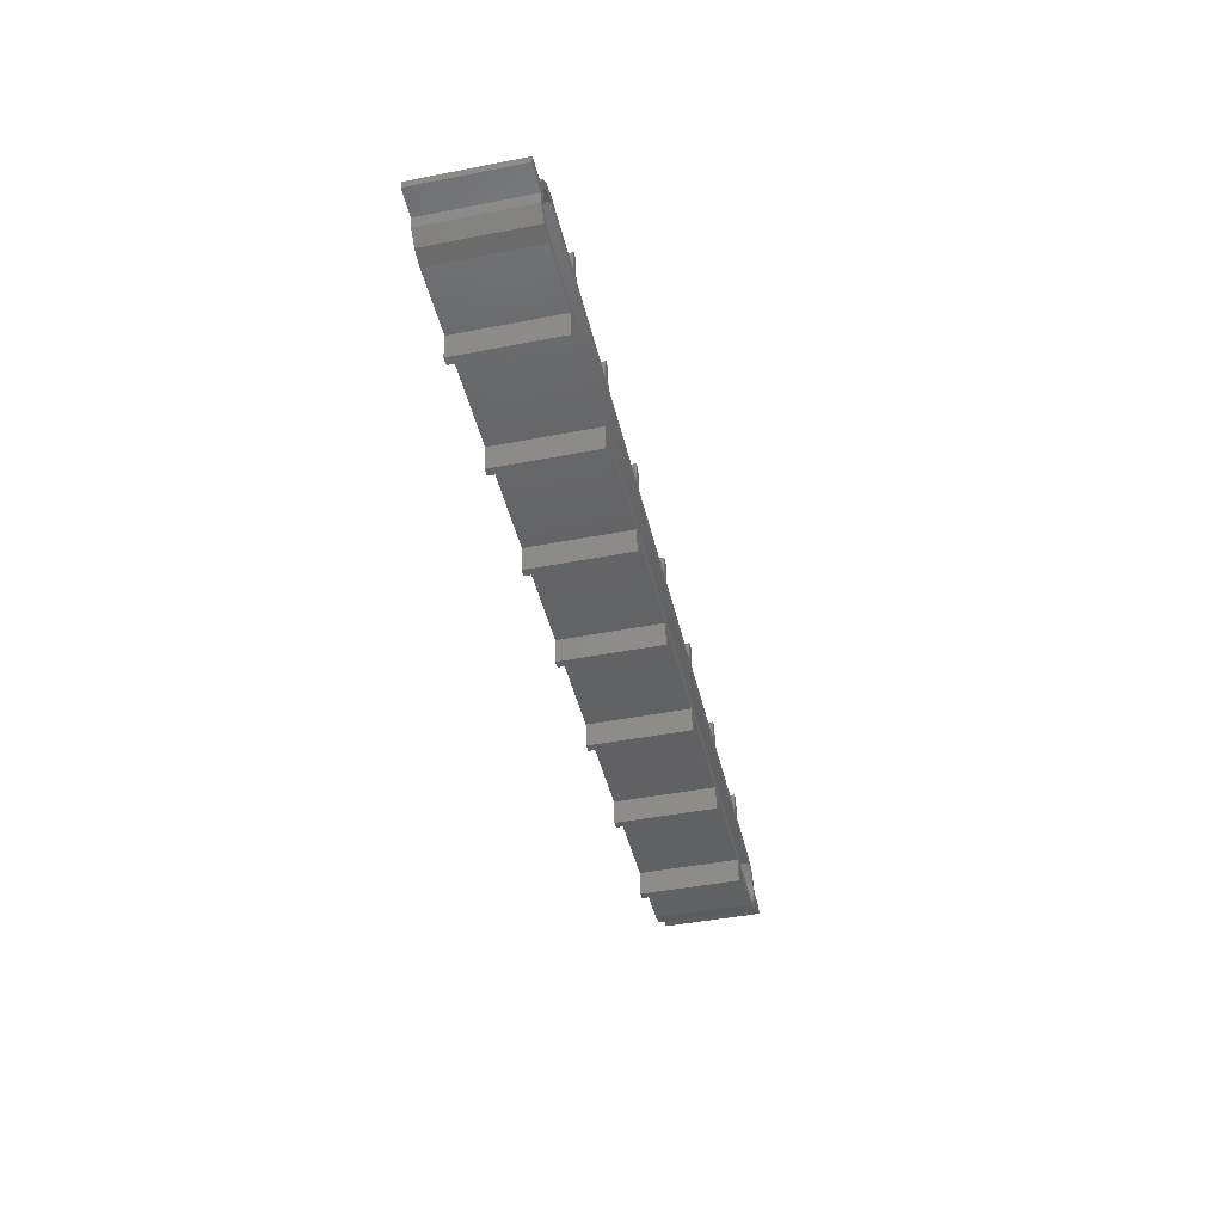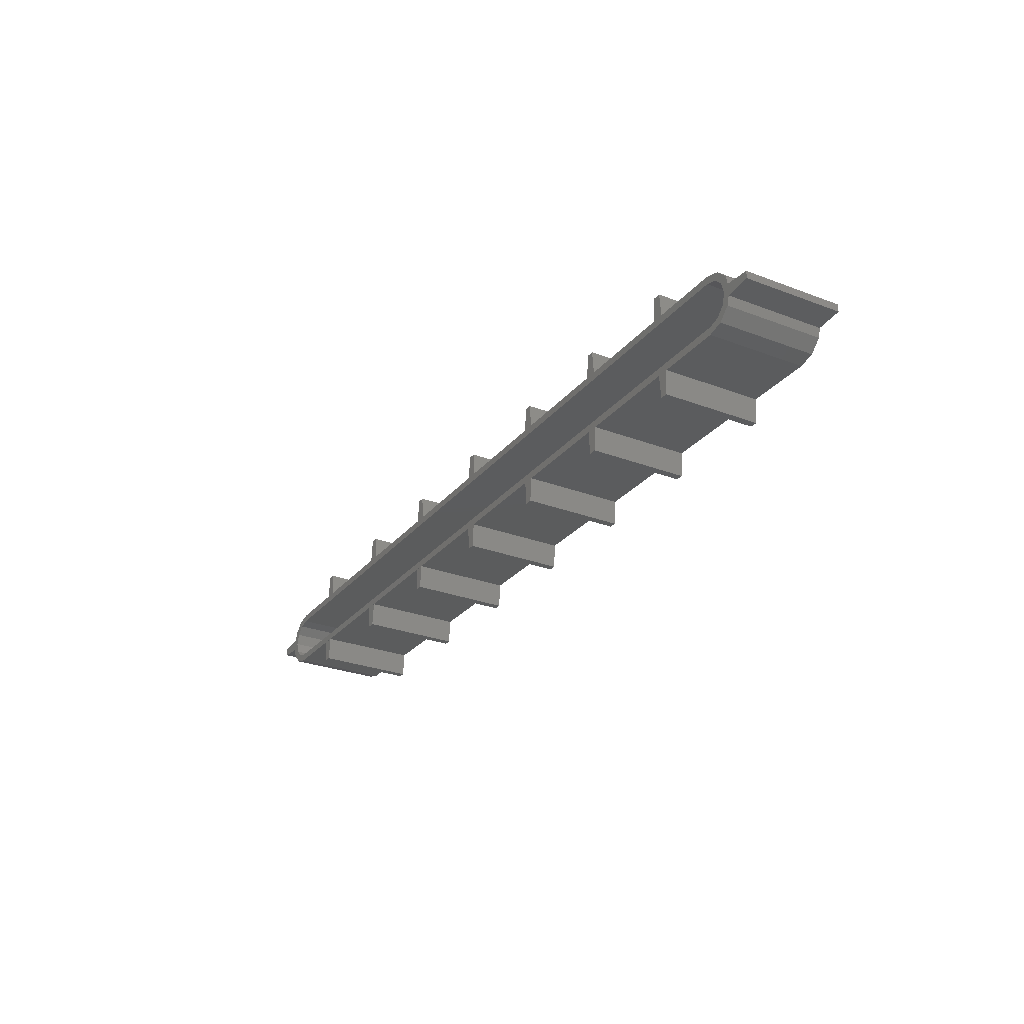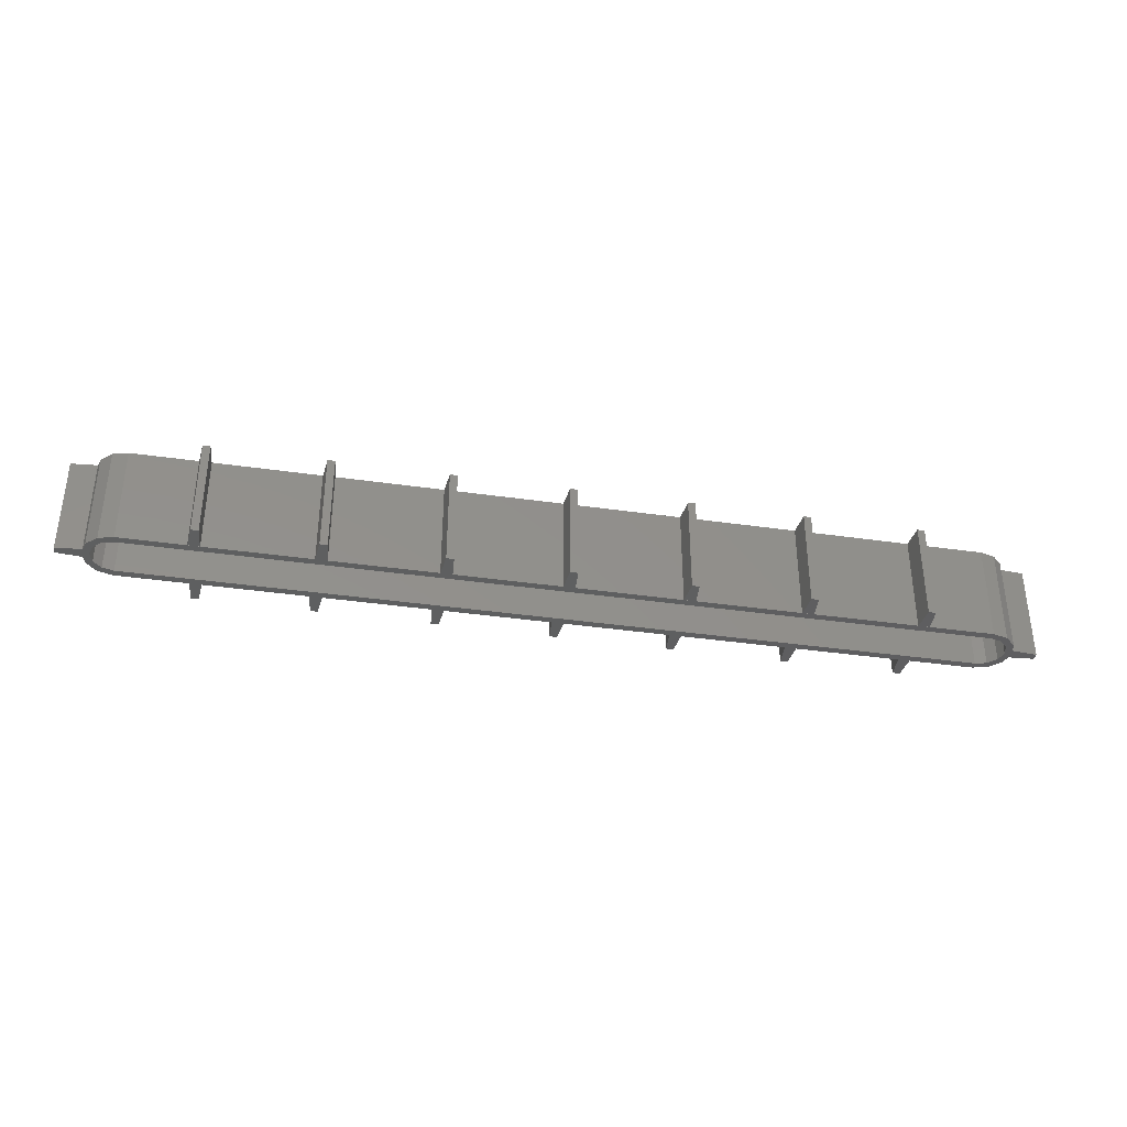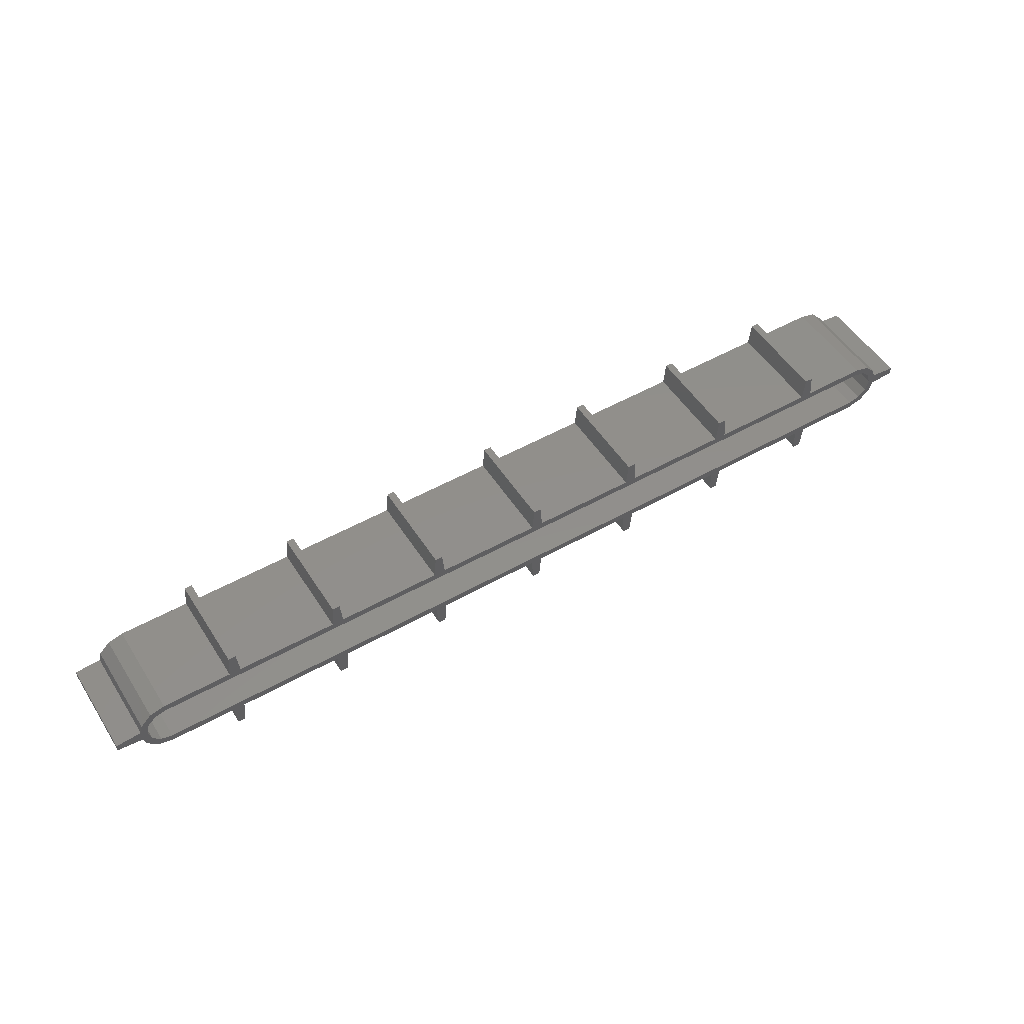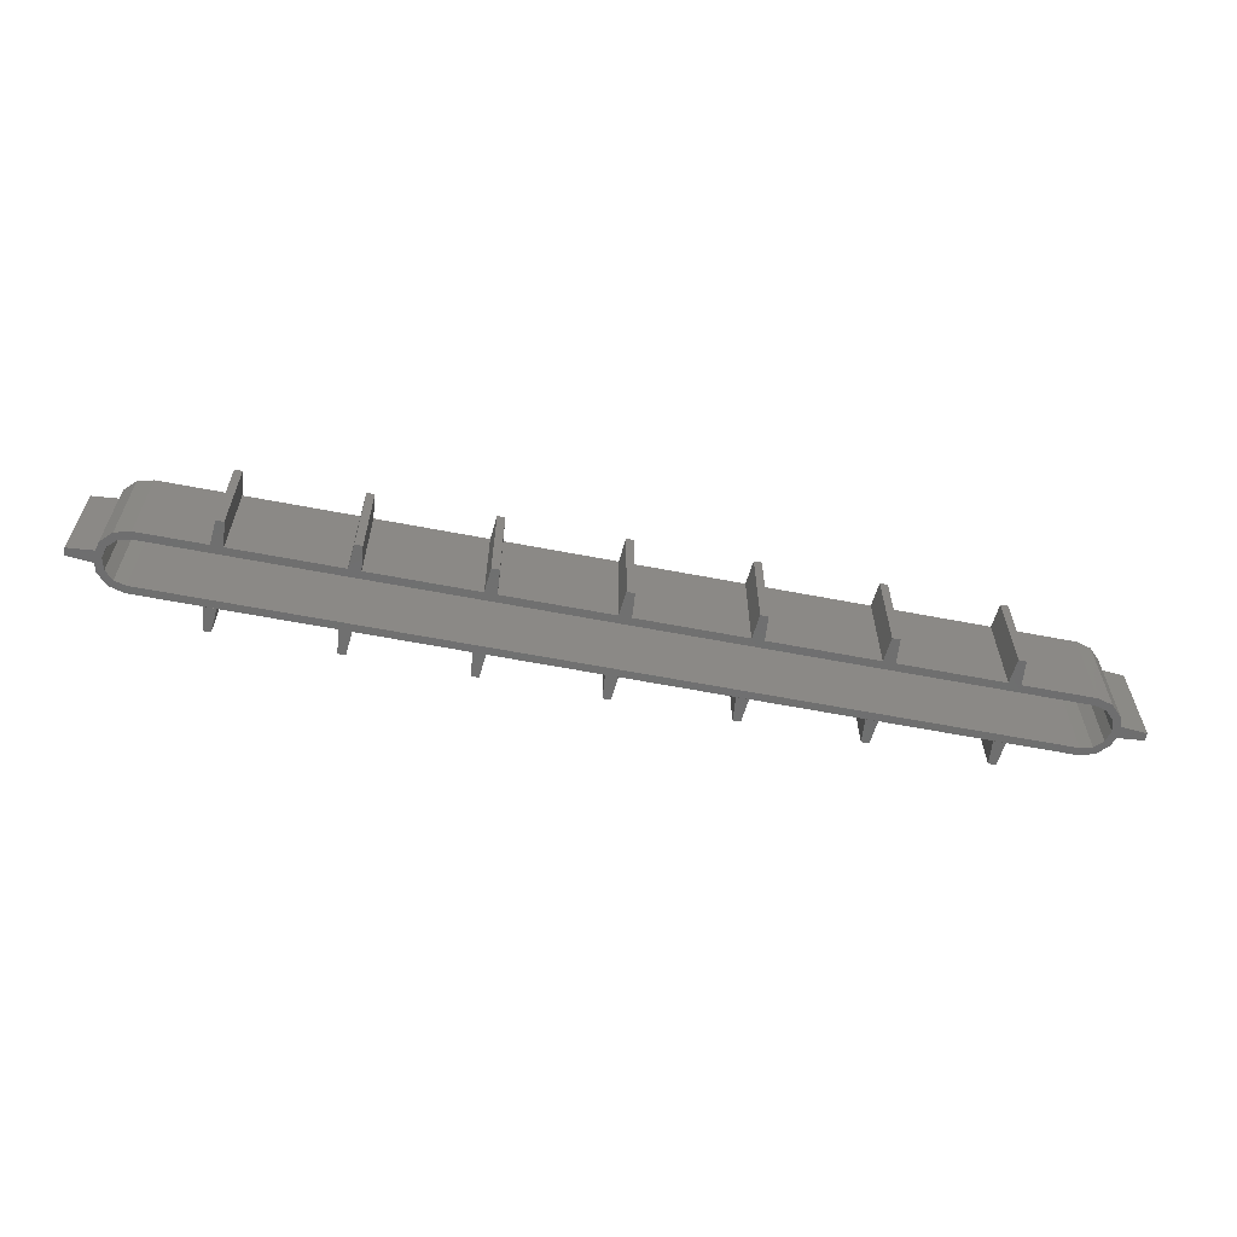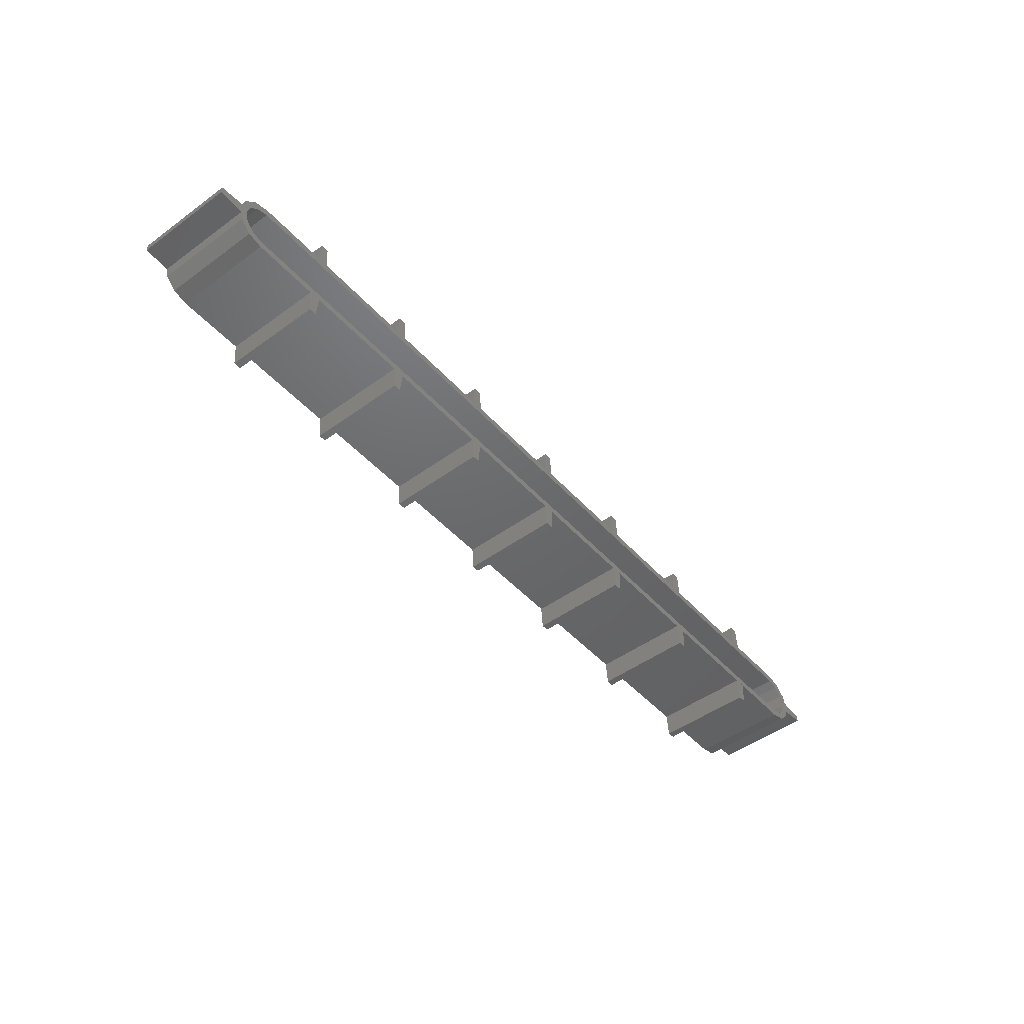
<metadata>
{"format":"stl","ext":"stl","renderer":"f3d","projection":"perspective","resolution":1024,"background":"white","views":[{"elev":-43.9,"azim":-77.1,"up":"+Y"},{"elev":-27.4,"azim":-120.4,"up":"+Y"},{"elev":-36.4,"azim":-10.7,"up":"+Z"},{"elev":51.1,"azim":-31.6,"up":"+Y"},{"elev":-60.7,"azim":168.8,"up":"+Z"},{"elev":-47.4,"azim":-50.5,"up":"+Y"}]}
</metadata>
<code>
# stl→obj: 184 verts, 276 faces
v 0 0.2988 1.32
v -0.1497 0.2593 1.32
v 0 0.2988 0
v -0.1497 0.2593 0
v -0.2 0.3464 0
v 0 0.4 0
v 11.2 0.2988 1.32
v 11.2 0.2988 0
v 11.2 0.4 0
v -0.2593 0.1497 1.32
v -0.2593 0.1497 0
v -0.3464 0.2 0
v -0.2994 0 0
v -0.2994 0 1.32
v -0.2593 -0.1497 1.32
v -0.2593 -0.1497 0
v -0.1497 -0.2593 0
v -0.1497 -0.2593 1.32
v -0.4 0 0
v -0.3464 -0.2 0
v -0.2 -0.3464 0
v 0 -0.3 1.32
v 0 -0.3 0
v 0 -0.4 0
v 11.2 -0.3 0
v 11.2 -0.3 1.32
v 11.2 -0.4 0
v -0.2 -0.3464 1.32
v 0 -0.4 1.32
v 11.2 -0.4 1.32
v -0.3464 -0.2 1.32
v -0.3464 0.2 1.32
v -0.4 0 1.32
v -0.2 0.3464 1.32
v 0 0.4 1.32
v 11.2 0.4 1.32
v 11.35 0.2593 1.32
v 11.35 0.2593 0
v 11.4 0.3464 0
v 11.46 0.1497 1.32
v 11.46 0.1497 0
v 11.55 0.2 0
v 11.5 0 0
v 11.5 0 1.32
v 11.46 -0.1497 1.32
v 11.46 -0.1497 0
v 11.35 -0.2593 0
v 11.35 -0.2593 1.32
v 11.6 0 0
v 11.55 -0.2 0
v 11.4 -0.3464 0
v 11.4 -0.3464 1.32
v 11.55 -0.2 1.32
v 11.55 0.2 1.32
v 11.6 0 1.32
v 11.4 0.3464 1.32
v 0.9 -0.7204 0
v 0.872 -0.4012 0
v 1 -0.7204 0
v 1.028 -0.4012 0
v 0.872 -0.4012 1.32
v 0.9 -0.7204 1.32
v 1 -0.7204 1.32
v 1.028 -0.4012 1.32
v 2.45 -0.7204 0
v 2.422 -0.4012 0
v 2.55 -0.7204 0
v 2.578 -0.4012 0
v 2.422 -0.4012 1.32
v 2.45 -0.7204 1.32
v 2.55 -0.7204 1.32
v 2.578 -0.4012 1.32
v 4 -0.7204 0
v 3.972 -0.4012 0
v 4.1 -0.7204 0
v 4.128 -0.4012 0
v 3.972 -0.4012 1.32
v 4 -0.7204 1.32
v 4.1 -0.7204 1.32
v 4.128 -0.4012 1.32
v 5.55 -0.7204 0
v 5.522 -0.4012 0
v 5.65 -0.7204 0
v 5.678 -0.4012 0
v 5.522 -0.4012 1.32
v 5.55 -0.7204 1.32
v 5.65 -0.7204 1.32
v 5.678 -0.4012 1.32
v 7.1 -0.7204 0
v 7.072 -0.4012 0
v 7.2 -0.7204 0
v 7.228 -0.4012 0
v 7.072 -0.4012 1.32
v 7.1 -0.7204 1.32
v 7.2 -0.7204 1.32
v 7.228 -0.4012 1.32
v 8.65 -0.7204 0
v 8.622 -0.4012 0
v 8.75 -0.7204 0
v 8.778 -0.4012 0
v 8.622 -0.4012 1.32
v 8.65 -0.7204 1.32
v 8.75 -0.7204 1.32
v 8.778 -0.4012 1.32
v 10.2 -0.7204 0
v 10.17 -0.4012 0
v 10.3 -0.7204 0
v 10.33 -0.4012 0
v 10.17 -0.4012 1.32
v 10.2 -0.7204 1.32
v 10.3 -0.7204 1.32
v 10.33 -0.4012 1.32
v 1.05 0.718 0
v 1.078 0.3988 0
v 0.95 0.718 0
v 0.922 0.3988 0
v 1.078 0.3988 1.32
v 1.05 0.718 1.32
v 0.95 0.718 1.32
v 0.922 0.3988 1.32
v 2.55 0.718 0
v 2.578 0.3988 0
v 2.45 0.718 0
v 2.422 0.3988 0
v 2.578 0.3988 1.32
v 2.55 0.718 1.32
v 2.45 0.718 1.32
v 2.422 0.3988 1.32
v 4.1 0.718 0
v 4.128 0.3988 0
v 4 0.718 0
v 3.972 0.3988 0
v 4.128 0.3988 1.32
v 4.1 0.718 1.32
v 4 0.718 1.32
v 3.972 0.3988 1.32
v 5.65 0.718 0
v 5.678 0.3988 0
v 5.55 0.718 0
v 5.522 0.3988 0
v 5.678 0.3988 1.32
v 5.65 0.718 1.32
v 5.55 0.718 1.32
v 5.522 0.3988 1.32
v 7.2 0.718 0
v 7.228 0.3988 0
v 7.1 0.718 0
v 7.072 0.3988 0
v 7.228 0.3988 1.32
v 7.2 0.718 1.32
v 7.1 0.718 1.32
v 7.072 0.3988 1.32
v 8.75 0.718 0
v 8.778 0.3988 0
v 8.65 0.718 0
v 8.622 0.3988 0
v 8.778 0.3988 1.32
v 8.75 0.718 1.32
v 8.65 0.718 1.32
v 8.622 0.3988 1.32
v 10.3 0.718 0
v 10.33 0.3988 0
v 10.2 0.718 0
v 10.17 0.3988 0
v 10.33 0.3988 1.32
v 10.3 0.718 1.32
v 10.2 0.718 1.32
v 10.17 0.3988 1.32
v -0.3789 0.07868 1.32
v -0.72 0.0488 1.32
v -0.3783 -0.08112 1.32
v -0.72 -0.0512 1.32
v -0.72 -0.0512 0
v -0.3783 -0.08112 0
v -0.72 0.0488 0
v -0.3789 0.07868 0
v 11.58 -0.07868 1.32
v 11.92 -0.0488 1.32
v 11.58 0.08112 1.32
v 11.92 0.0512 1.32
v 11.92 0.0512 0
v 11.58 0.08112 0
v 11.92 -0.0488 0
v 11.58 -0.07868 0
f 1 2 3
f 2 4 3
f 5 6 4
f 6 3 4
f 7 1 8
f 1 3 8
f 6 9 3
f 9 8 3
f 2 10 4
f 10 11 4
f 12 5 11
f 5 4 11
f 13 11 14
f 11 10 14
f 14 15 13
f 15 16 13
f 17 16 18
f 16 15 18
f 19 12 13
f 12 11 13
f 20 19 16
f 13 16 19
f 21 20 17
f 20 16 17
f 18 22 17
f 22 23 17
f 24 21 23
f 21 17 23
f 25 23 26
f 23 22 26
f 23 25 24
f 24 25 27
f 28 29 18
f 29 22 18
f 29 30 22
f 22 30 26
f 31 28 15
f 28 18 15
f 32 33 10
f 10 33 14
f 33 31 14
f 31 15 14
f 34 32 2
f 32 10 2
f 35 34 1
f 34 2 1
f 36 35 7
f 35 1 7
f 35 36 6
f 36 9 6
f 34 35 5
f 35 6 5
f 32 34 12
f 34 5 12
f 33 32 19
f 32 12 19
f 31 33 20
f 33 19 20
f 28 31 21
f 31 20 21
f 29 28 24
f 28 21 24
f 30 29 27
f 29 24 27
f 7 8 37
f 37 8 38
f 39 38 9
f 9 38 8
f 37 38 40
f 40 38 41
f 42 41 39
f 39 41 38
f 43 44 41
f 41 44 40
f 44 43 45
f 45 43 46
f 47 48 46
f 46 48 45
f 49 43 42
f 42 43 41
f 50 46 49
f 43 49 46
f 51 47 50
f 50 47 46
f 48 47 26
f 26 47 25
f 27 25 51
f 51 25 47
f 52 48 30
f 30 48 26
f 53 45 52
f 52 45 48
f 54 40 55
f 40 44 55
f 55 44 53
f 53 44 45
f 56 37 54
f 54 37 40
f 36 7 56
f 56 7 37
f 56 39 36
f 36 39 9
f 54 42 56
f 56 42 39
f 55 49 54
f 54 49 42
f 53 50 55
f 55 50 49
f 52 51 53
f 53 51 50
f 30 27 52
f 52 27 51
f 57 58 59
f 60 59 58
f 58 57 61
f 61 57 62
f 57 59 62
f 62 59 63
f 64 63 60
f 63 59 60
f 63 64 62
f 61 62 64
f 65 66 67
f 68 67 66
f 66 65 69
f 69 65 70
f 65 67 70
f 70 67 71
f 72 71 68
f 71 67 68
f 71 72 70
f 69 70 72
f 73 74 75
f 76 75 74
f 74 73 77
f 77 73 78
f 73 75 78
f 78 75 79
f 80 79 76
f 79 75 76
f 79 80 78
f 77 78 80
f 81 82 83
f 84 83 82
f 82 81 85
f 85 81 86
f 81 83 86
f 86 83 87
f 88 87 84
f 87 83 84
f 87 88 86
f 85 86 88
f 89 90 91
f 92 91 90
f 90 89 93
f 93 89 94
f 89 91 94
f 94 91 95
f 96 95 92
f 95 91 92
f 95 96 94
f 93 94 96
f 97 98 99
f 100 99 98
f 98 97 101
f 101 97 102
f 97 99 102
f 102 99 103
f 104 103 100
f 103 99 100
f 103 104 102
f 101 102 104
f 105 106 107
f 108 107 106
f 106 105 109
f 109 105 110
f 105 107 110
f 110 107 111
f 112 111 108
f 111 107 108
f 111 112 110
f 109 110 112
f 113 114 115
f 116 115 114
f 114 113 117
f 117 113 118
f 113 115 118
f 118 115 119
f 120 119 116
f 119 115 116
f 119 120 118
f 117 118 120
f 121 122 123
f 124 123 122
f 122 121 125
f 125 121 126
f 121 123 126
f 126 123 127
f 128 127 124
f 127 123 124
f 127 128 126
f 125 126 128
f 129 130 131
f 132 131 130
f 130 129 133
f 133 129 134
f 129 131 134
f 134 131 135
f 136 135 132
f 135 131 132
f 135 136 134
f 133 134 136
f 137 138 139
f 140 139 138
f 138 137 141
f 141 137 142
f 137 139 142
f 142 139 143
f 144 143 140
f 143 139 140
f 143 144 142
f 141 142 144
f 145 146 147
f 148 147 146
f 146 145 149
f 149 145 150
f 145 147 150
f 150 147 151
f 152 151 148
f 151 147 148
f 151 152 150
f 149 150 152
f 153 154 155
f 156 155 154
f 154 153 157
f 157 153 158
f 153 155 158
f 158 155 159
f 160 159 156
f 159 155 156
f 159 160 158
f 157 158 160
f 161 162 163
f 164 163 162
f 162 161 165
f 165 161 166
f 161 163 166
f 166 163 167
f 168 167 164
f 167 163 164
f 167 168 166
f 165 166 168
f 169 170 33
f 171 33 172
f 33 170 172
f 173 174 172
f 174 171 172
f 172 170 173
f 170 175 173
f 170 169 175
f 169 176 175
f 174 173 19
f 176 19 175
f 19 173 175
f 177 178 55
f 179 55 180
f 55 178 180
f 181 182 180
f 182 179 180
f 180 178 181
f 178 183 181
f 178 177 183
f 177 184 183
f 182 181 49
f 184 49 183
f 49 181 183

</code>
